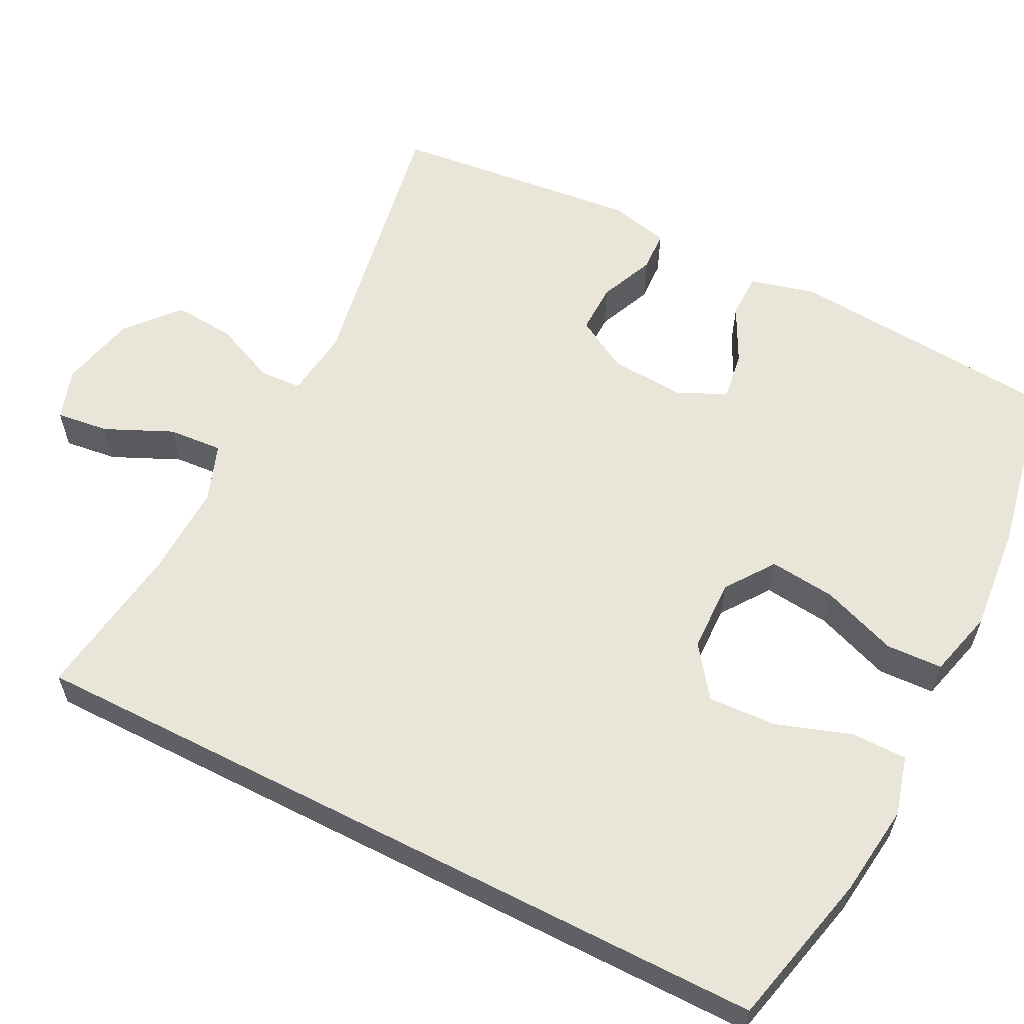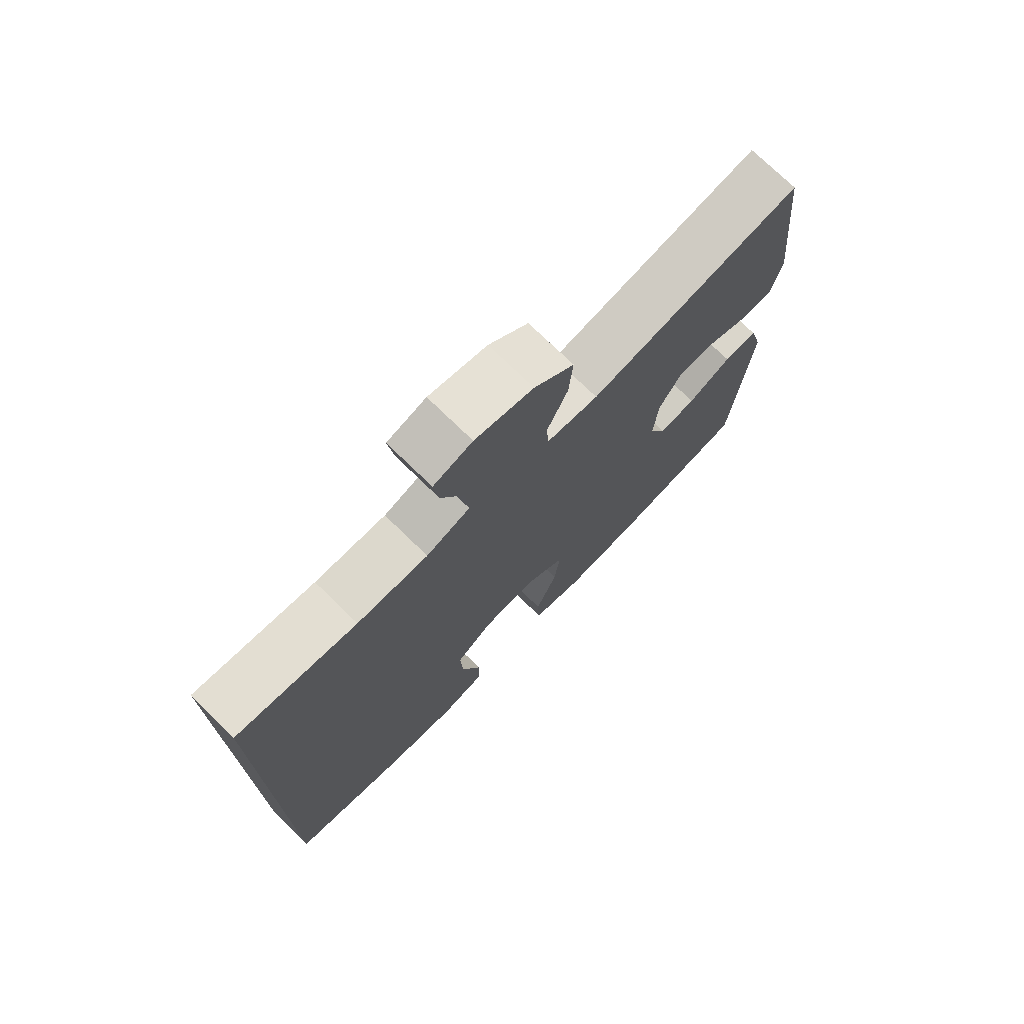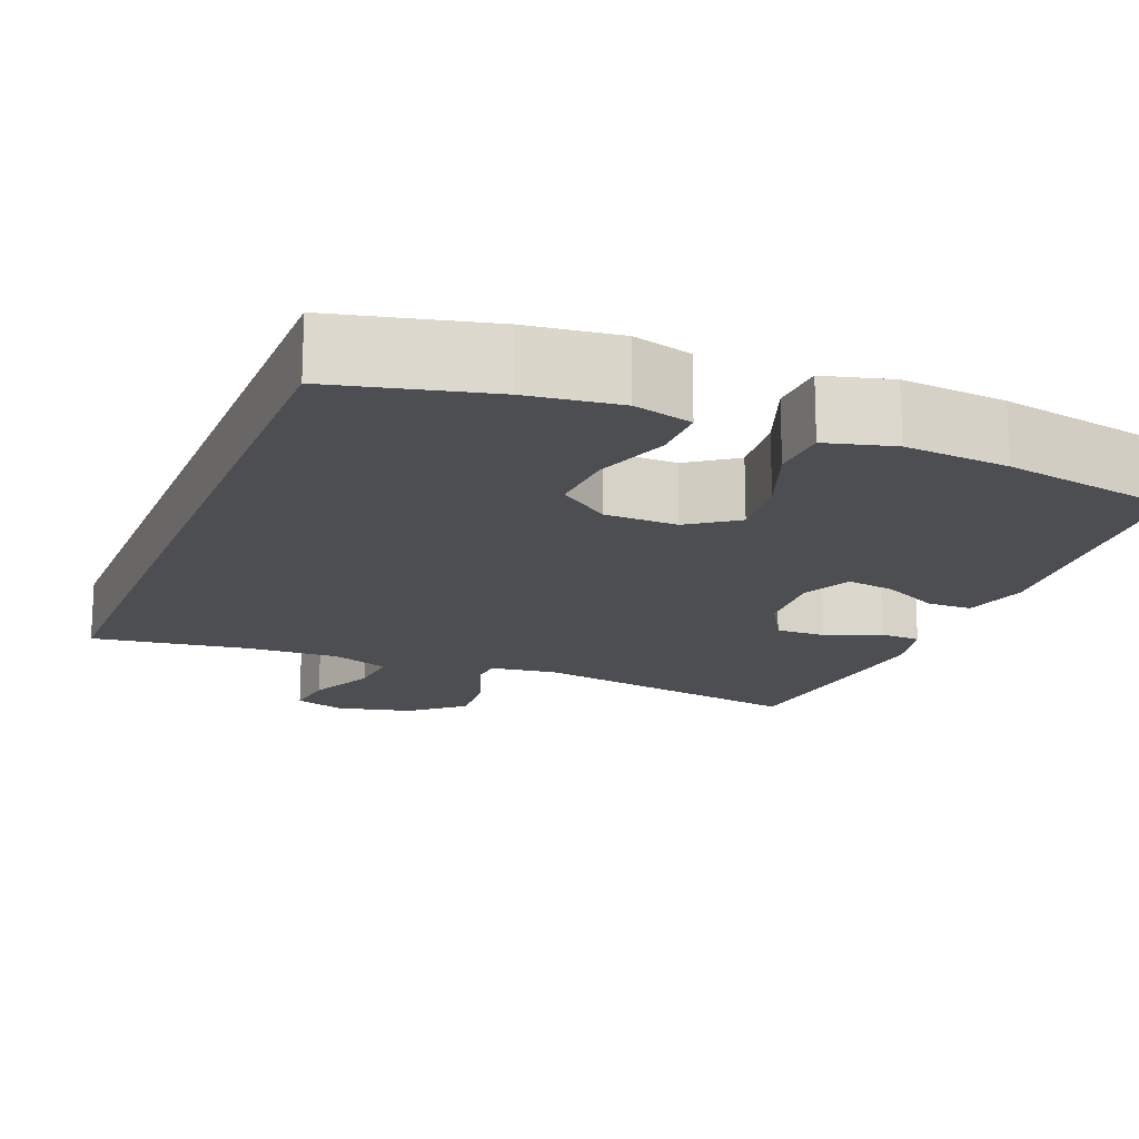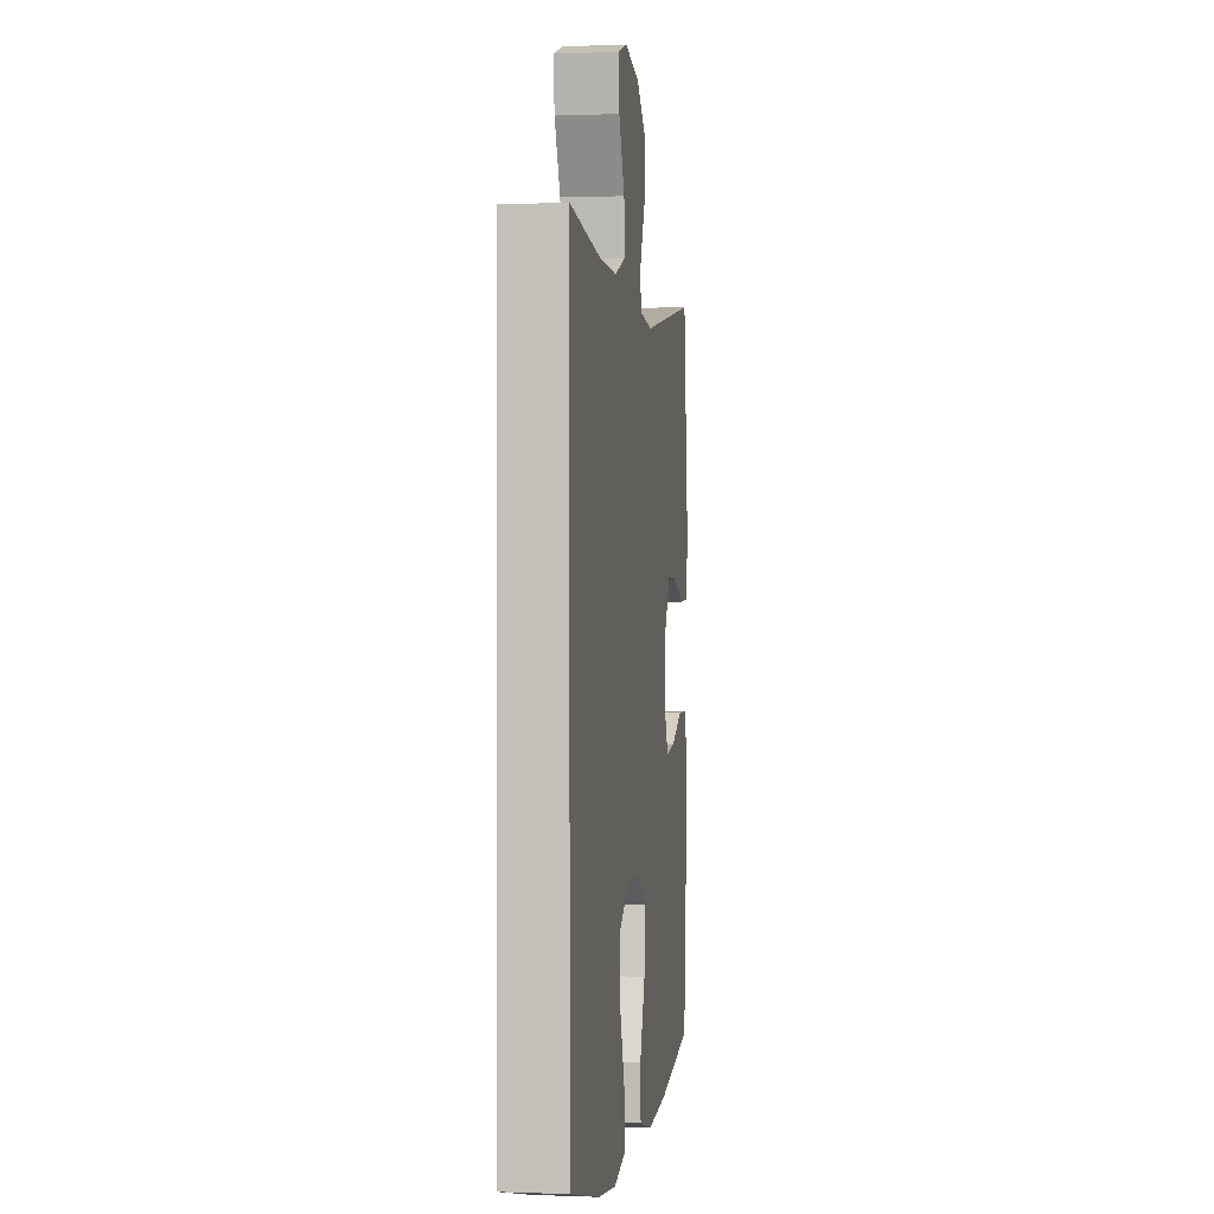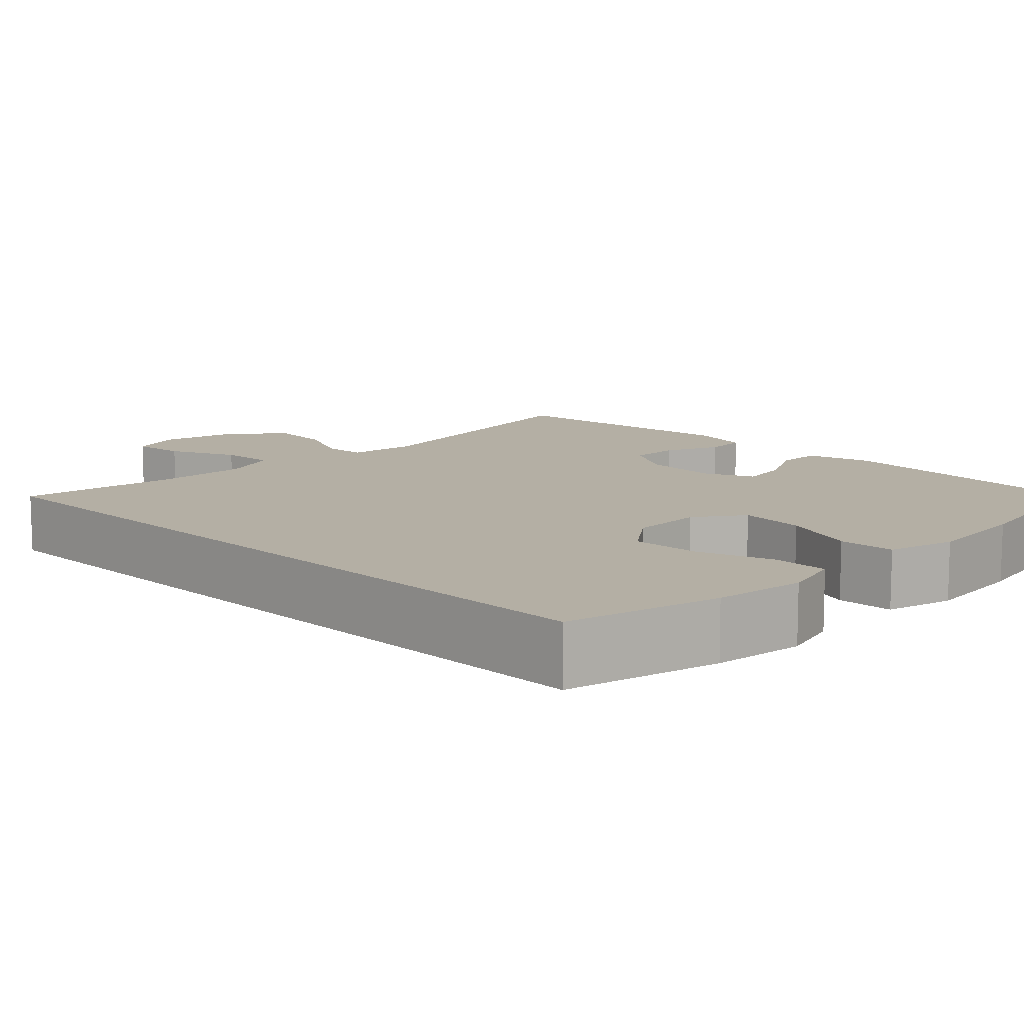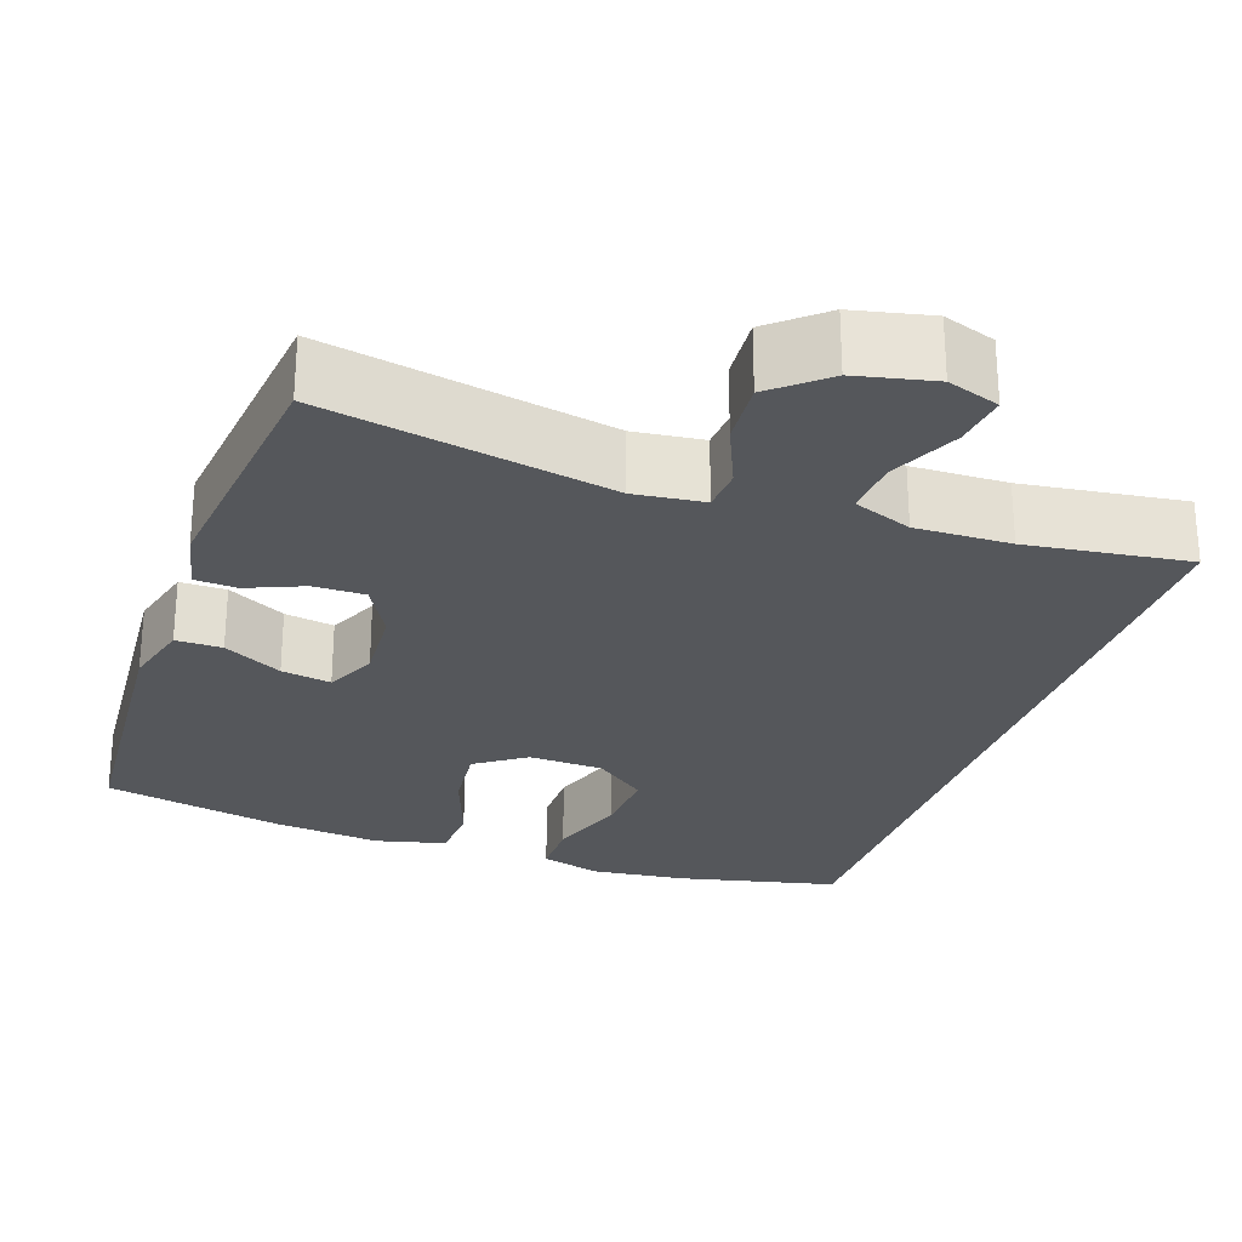
<metadata>
{"format":"obj","ext":"obj","renderer":"f3d","projection":"perspective","resolution":1024,"background":"white","views":[{"elev":59.7,"azim":117.0,"up":"+Y"},{"elev":74.4,"azim":134.3,"up":"+Z"},{"elev":-17.1,"azim":158.2,"up":"+Y"},{"elev":0.3,"azim":98.3,"up":"+Z"},{"elev":11.3,"azim":134.8,"up":"+Y"},{"elev":-26.9,"azim":-19.5,"up":"+Y"}]}
</metadata>
<code>
o path7690
v -0.5397 0.0375 0.1594
v -0.5214 0.0375 0.08101
v -0.4679 0.0375 0.07853
v -0.3962 0.0375 0.109
v -0.3304 0.0375 0.1103
v -0.2908 0.0375 0.04129
v -0.2841 0.0375 -0.05649
v -0.3135 0.0375 -0.1208
v -0.377 0.0375 -0.1109
v -0.4521 0.0375 -0.07246
v -0.5111 0.0375 -0.07282
v -0.5338 0.0375 -0.1584
v -0.5048 0.0375 -0.5174
v -0.2746 0.0375 -0.5624
v -0.1371 0.0375 -0.5753
v -0.04805 0.0375 -0.5521
v -0.04485 0.0375 -0.478
v -0.08149 0.0375 -0.3793
v -0.09097 0.0375 -0.2923
v -0.0278 0.0375 -0.2475
v 0.06768 0.0375 -0.2501
v 0.1337 0.0375 -0.2993
v 0.1291 0.0375 -0.3882
v 0.09566 0.0375 -0.487
v 0.0958 0.0375 -0.5597
v 0.1729 0.0375 -0.5808
v 0.2938 0.0375 -0.5657
v 0.4971 0.0375 -0.5174
v 0.4971 0.0375 0.4843
v 0.2903 0.0375 0.4548
v 0.1684 0.0375 0.4507
v 0.09306 0.0375 0.4784
v 0.09838 0.0375 0.5493
v 0.1384 0.0375 0.637
v 0.147 0.0375 0.706
v 0.08007 0.0375 0.7279
v -0.01962 0.0375 0.705
v -0.08744 0.0375 0.647
v -0.08084 0.0375 0.5662
v -0.04543 0.0375 0.4855
v -0.04889 0.0375 0.4306
v -0.1379 0.0375 0.4191
v -0.5048 0.0375 0.4843
v -0.5397 -0.0375 0.1594
v -0.5214 -0.0375 0.08101
v -0.4679 -0.0375 0.07853
v -0.3962 -0.0375 0.109
v -0.3304 -0.0375 0.1103
v -0.2908 -0.0375 0.04129
v -0.2841 -0.0375 -0.05649
v -0.3135 -0.0375 -0.1208
v -0.377 -0.0375 -0.1109
v -0.4521 -0.0375 -0.07246
v -0.5111 -0.0375 -0.07282
v -0.5338 -0.0375 -0.1584
v -0.5048 -0.0375 -0.5174
v -0.2746 -0.0375 -0.5624
v -0.1371 -0.0375 -0.5753
v -0.04805 -0.0375 -0.5521
v -0.04485 -0.0375 -0.478
v -0.08149 -0.0375 -0.3793
v -0.09097 -0.0375 -0.2923
v -0.0278 -0.0375 -0.2475
v 0.06768 -0.0375 -0.2501
v 0.1337 -0.0375 -0.2993
v 0.1291 -0.0375 -0.3882
v 0.09566 -0.0375 -0.487
v 0.0958 -0.0375 -0.5597
v 0.1729 -0.0375 -0.5808
v 0.2938 -0.0375 -0.5657
v 0.4971 -0.0375 -0.5174
v 0.4971 -0.0375 0.4843
v 0.2903 -0.0375 0.4548
v 0.1684 -0.0375 0.4507
v 0.09306 -0.0375 0.4784
v 0.09838 -0.0375 0.5493
v 0.1384 -0.0375 0.637
v 0.147 -0.0375 0.706
v 0.08007 -0.0375 0.7279
v -0.01962 -0.0375 0.705
v -0.08744 -0.0375 0.647
v -0.08084 -0.0375 0.5662
v -0.04543 -0.0375 0.4855
v -0.04889 -0.0375 0.4306
v -0.1379 -0.0375 0.4191
v -0.5048 -0.0375 0.4843
v 0.147 0.0375 0.706
v 0.147 0.0375 0.706
v 0.08007 0.0375 0.7279
v -0.01962 0.0375 0.705
v 0.1384 0.0375 0.637
v -0.08744 0.0375 0.647
v -0.08084 0.0375 0.5662
v 0.09838 0.0375 0.5493
v -0.04543 0.0375 0.4855
v 0.09306 0.0375 0.4784
v 0.09306 0.0375 0.4784
v -0.04889 0.0375 0.4306
v -0.04889 0.0375 0.4306
v 0.4971 0.0375 -0.5174
v 0.4971 0.0375 -0.5174
v 0.4971 0.0375 0.4843
v 0.4971 0.0375 0.4843
v 0.1684 0.0375 0.4507
v 0.2903 0.0375 0.4548
v -0.1379 0.0375 0.4191
v -0.5048 0.0375 0.4843
v -0.5048 0.0375 0.4843
v -0.5397 0.0375 0.1594
v -0.3962 0.0375 0.109
v -0.3304 0.0375 0.1103
v -0.3304 0.0375 0.1103
v -0.5214 0.0375 0.08101
v -0.5214 0.0375 0.08101
v -0.2908 0.0375 0.04129
v -0.4679 0.0375 0.07853
v -0.2841 0.0375 -0.05649
v -0.3135 0.0375 -0.1208
v -0.3135 0.0375 -0.1208
v -0.377 0.0375 -0.1109
v -0.4521 0.0375 -0.07246
v -0.5111 0.0375 -0.07282
v -0.5111 0.0375 -0.07282
v -0.5338 0.0375 -0.1584
v -0.0278 0.0375 -0.2475
v 0.06768 0.0375 -0.2501
v -0.09097 0.0375 -0.2923
v -0.09097 0.0375 -0.2923
v 0.1337 0.0375 -0.2993
v -0.08149 0.0375 -0.3793
v 0.1291 0.0375 -0.3882
v -0.04485 0.0375 -0.478
v 0.09566 0.0375 -0.487
v -0.04805 0.0375 -0.5521
v -0.04805 0.0375 -0.5521
v 0.0958 0.0375 -0.5597
v 0.0958 0.0375 -0.5597
v -0.5048 0.0375 -0.5174
v -0.5048 0.0375 -0.5174
v -0.2746 0.0375 -0.5624
v 0.2938 0.0375 -0.5657
v -0.1371 0.0375 -0.5753
v 0.1729 0.0375 -0.5808
v 0.147 -0.0375 0.706
v 0.147 -0.0375 0.706
v 0.08007 -0.0375 0.7279
v -0.01962 -0.0375 0.705
v 0.1384 -0.0375 0.637
v -0.08744 -0.0375 0.647
v -0.08084 -0.0375 0.5662
v 0.09838 -0.0375 0.5493
v -0.04543 -0.0375 0.4855
v 0.09306 -0.0375 0.4784
v 0.09306 -0.0375 0.4784
v -0.04889 -0.0375 0.4306
v -0.04889 -0.0375 0.4306
v 0.4971 -0.0375 -0.5174
v 0.4971 -0.0375 -0.5174
v 0.4971 -0.0375 0.4843
v 0.4971 -0.0375 0.4843
v 0.1684 -0.0375 0.4507
v 0.2903 -0.0375 0.4548
v -0.1379 -0.0375 0.4191
v -0.5048 -0.0375 0.4843
v -0.5048 -0.0375 0.4843
v -0.5397 -0.0375 0.1594
v -0.3962 -0.0375 0.109
v -0.3304 -0.0375 0.1103
v -0.3304 -0.0375 0.1103
v -0.5214 -0.0375 0.08101
v -0.5214 -0.0375 0.08101
v -0.2908 -0.0375 0.04129
v -0.4679 -0.0375 0.07853
v -0.2841 -0.0375 -0.05649
v -0.3135 -0.0375 -0.1208
v -0.3135 -0.0375 -0.1208
v -0.377 -0.0375 -0.1109
v -0.4521 -0.0375 -0.07246
v -0.5111 -0.0375 -0.07282
v -0.5111 -0.0375 -0.07282
v -0.5338 -0.0375 -0.1584
v -0.0278 -0.0375 -0.2475
v 0.06768 -0.0375 -0.2501
v -0.09097 -0.0375 -0.2923
v -0.09097 -0.0375 -0.2923
v 0.1337 -0.0375 -0.2993
v -0.08149 -0.0375 -0.3793
v 0.1291 -0.0375 -0.3882
v -0.04485 -0.0375 -0.478
v 0.09566 -0.0375 -0.487
v -0.04805 -0.0375 -0.5521
v -0.04805 -0.0375 -0.5521
v 0.0958 -0.0375 -0.5597
v 0.0958 -0.0375 -0.5597
v -0.5048 -0.0375 -0.5174
v -0.5048 -0.0375 -0.5174
v -0.2746 -0.0375 -0.5624
v 0.2938 -0.0375 -0.5657
v -0.1371 -0.0375 -0.5753
v 0.1729 -0.0375 -0.5808
f 198 186 188
f 184 175 197
f 187 199 189
f 153 155 161
f 153 152 155
f 177 178 181
f 151 152 153
f 159 186 157
f 161 155 183
f 163 172 155
f 162 183 186
f 172 174 182
f 184 197 187
f 144 146 148
f 189 199 191
f 172 163 168
f 146 147 148
f 148 147 151
f 181 178 179
f 166 167 164
f 183 172 182
f 162 186 159
f 187 197 199
f 200 190 193
f 150 151 147
f 155 172 183
f 188 190 200
f 150 147 149
f 182 174 184
f 167 166 173
f 173 166 170
f 197 175 195
f 175 177 195
f 157 186 198
f 161 183 162
f 198 188 200
f 164 168 163
f 195 177 181
f 184 174 175
f 167 168 164
f 152 151 150
f 88 36 79 145
f 36 37 80 79
f 34 35 78 77
f 37 38 81 80
f 38 39 82 81
f 33 34 77 76
f 39 40 83 82
f 97 33 76 154
f 40 99 156 83
f 101 103 160 158
f 31 32 75 74
f 29 30 73 72
f 30 31 74 73
f 42 108 165 85
f 41 42 85 84
f 43 1 44 86
f 4 112 169 47
f 1 114 171 44
f 5 6 49 48
f 3 4 47 46
f 2 3 46 45
f 6 7 50 49
f 7 119 176 50
f 9 10 53 52
f 10 123 180 53
f 11 12 55 54
f 8 9 52 51
f 20 21 64 63
f 128 20 63 185
f 21 22 65 64
f 18 19 62 61
f 22 23 66 65
f 17 18 61 60
f 23 24 67 66
f 135 17 60 192
f 24 137 194 67
f 12 139 196 55
f 13 14 57 56
f 27 28 71 70
f 15 16 59 58
f 14 15 58 57
f 26 27 70 69
f 25 26 69 68
f 141 131 129
f 127 140 118
f 130 132 142
f 96 104 98
f 96 98 95
f 120 124 121
f 94 96 95
f 102 100 129
f 104 126 98
f 106 98 115
f 105 129 126
f 115 125 117
f 127 130 140
f 87 91 89
f 132 134 142
f 115 111 106
f 89 91 90
f 91 94 90
f 124 122 121
f 109 107 110
f 126 125 115
f 105 102 129
f 130 142 140
f 143 136 133
f 93 90 94
f 98 126 115
f 131 143 133
f 93 92 90
f 125 127 117
f 110 116 109
f 116 113 109
f 140 138 118
f 118 138 120
f 100 141 129
f 104 105 126
f 141 143 131
f 107 106 111
f 138 124 120
f 127 118 117
f 110 107 111
f 95 93 94

</code>
